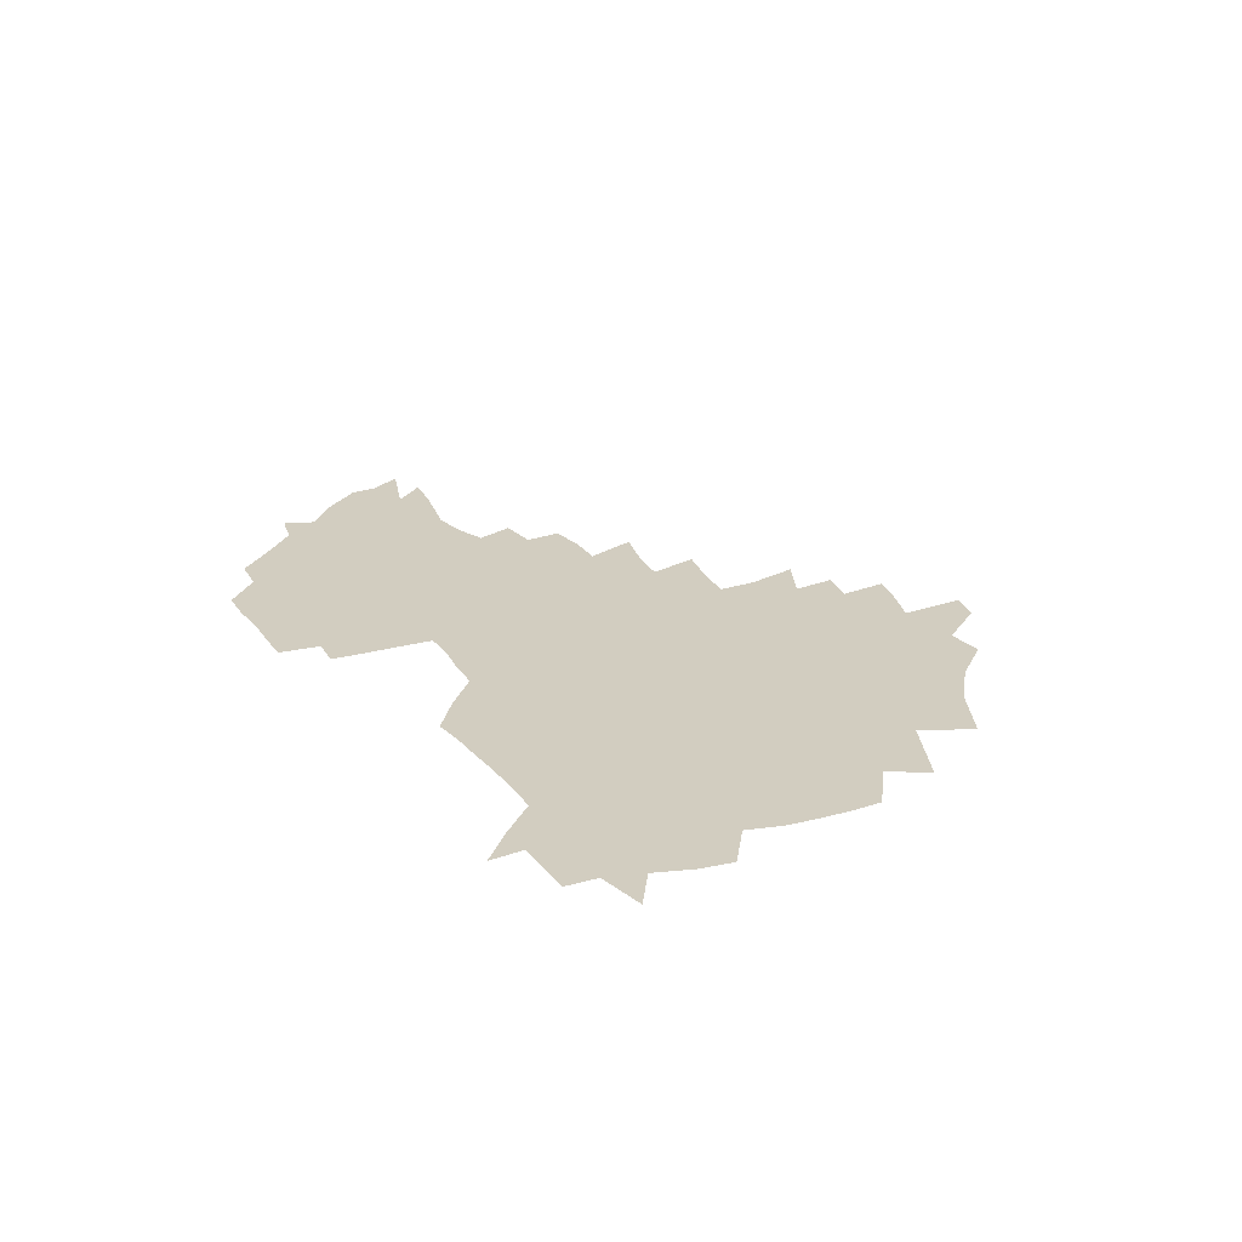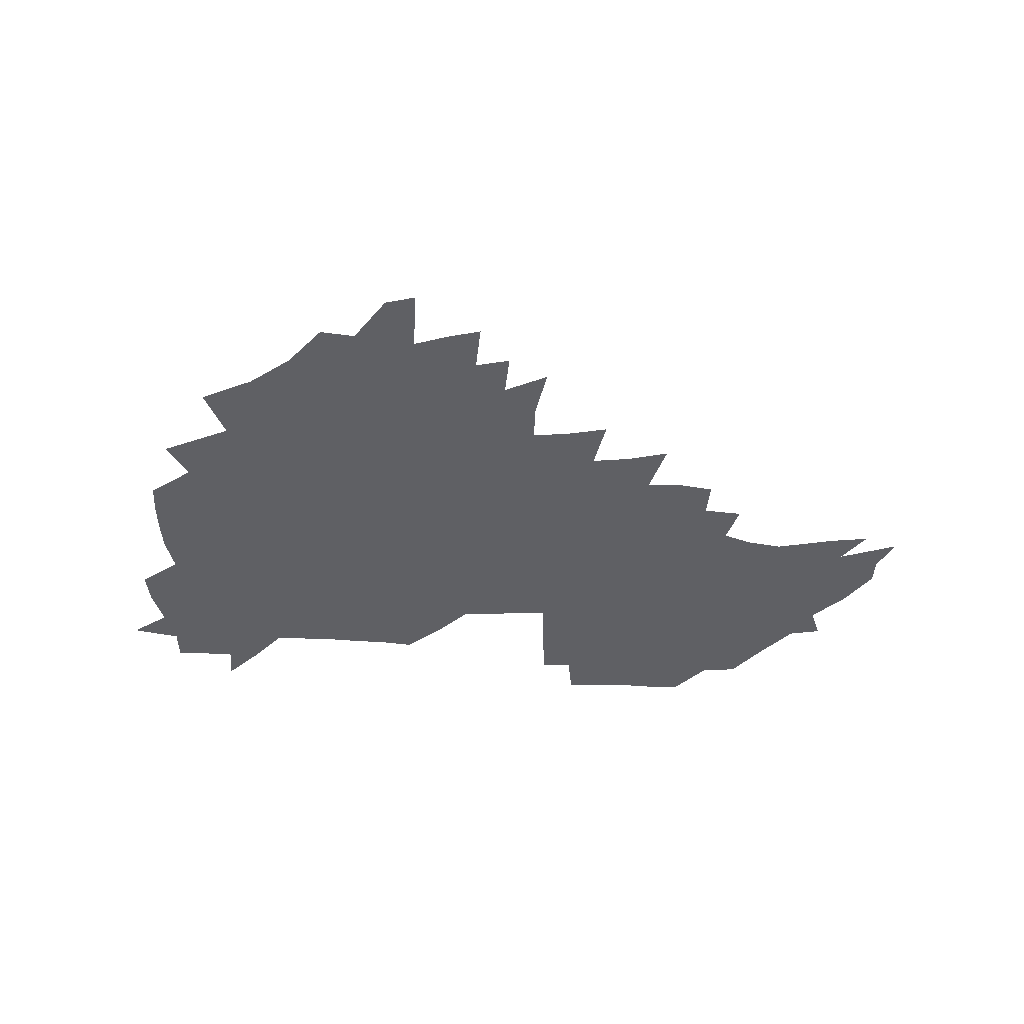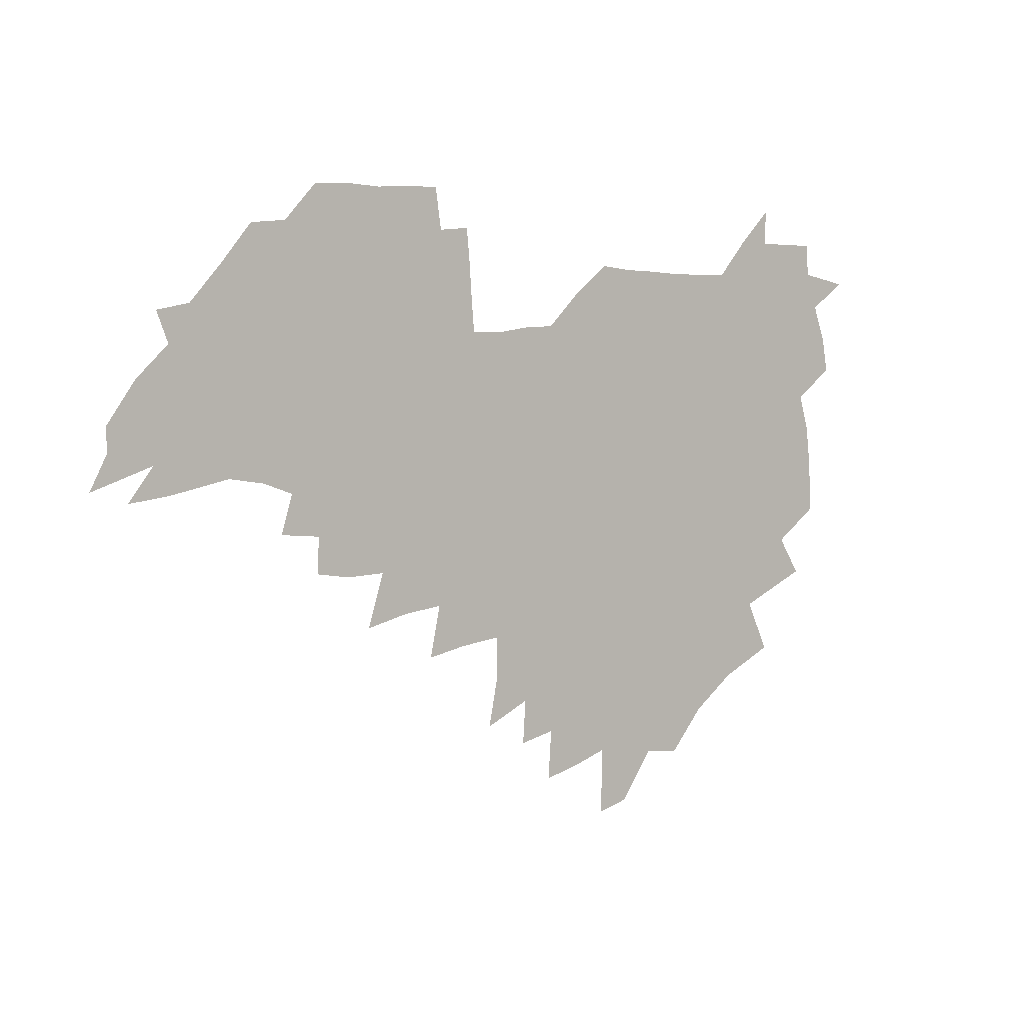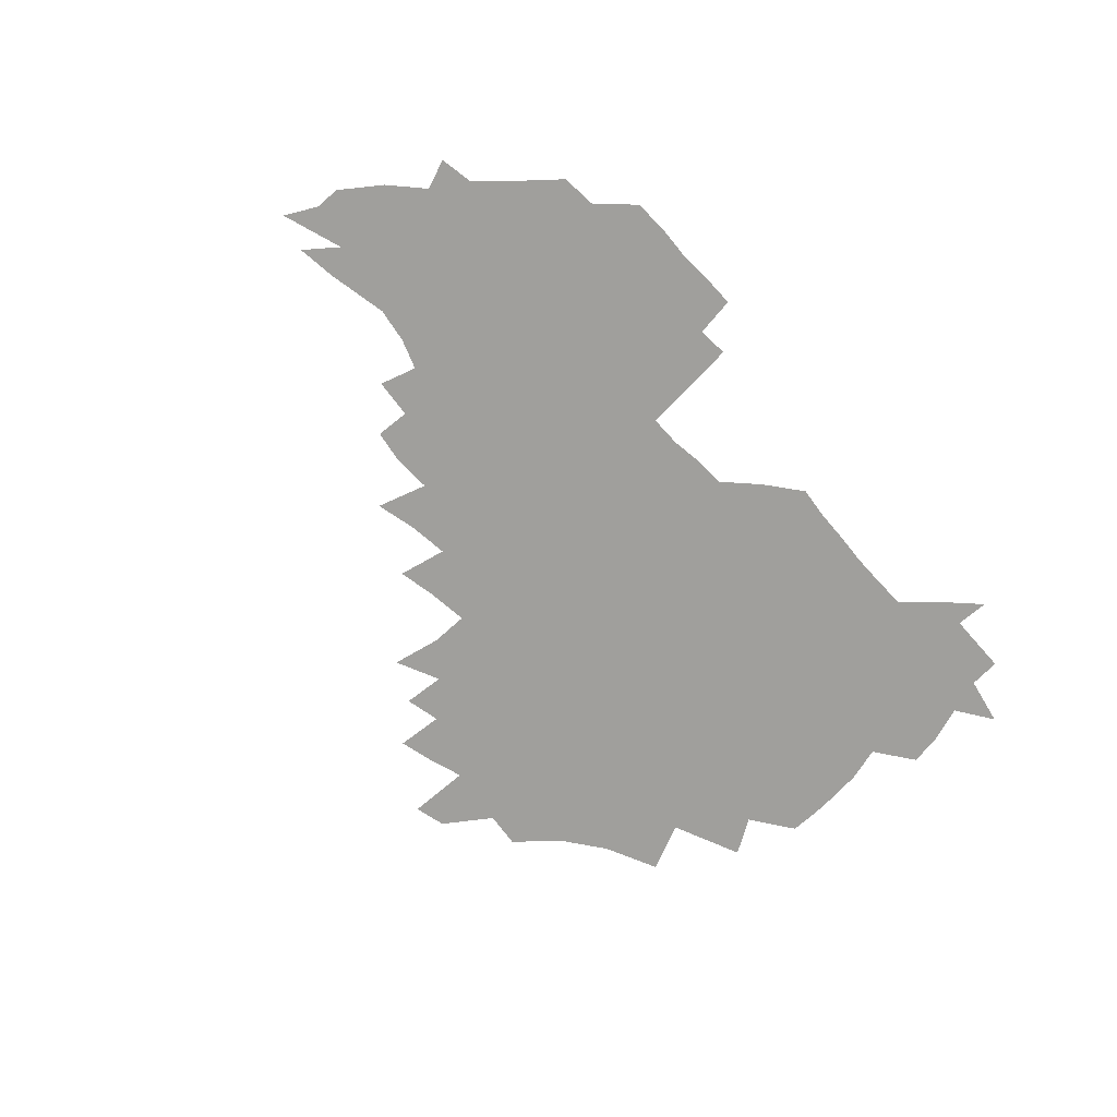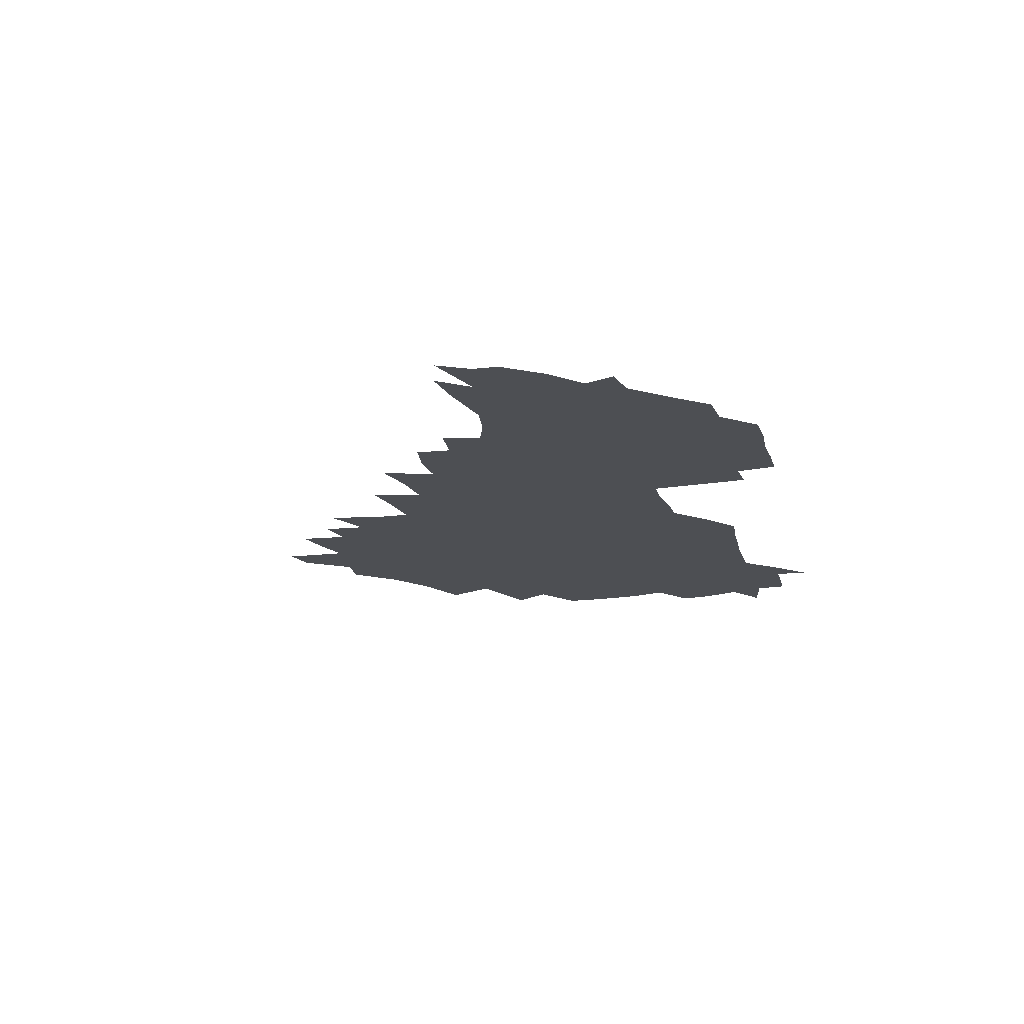
<metadata>
{"format":"obj","ext":"obj","renderer":"f3d","projection":"perspective","resolution":1024,"background":"white","views":[{"elev":24.5,"azim":-118.8,"up":"+Z"},{"elev":-44.4,"azim":-2.8,"up":"+Z"},{"elev":4.0,"azim":142.4,"up":"+Y"},{"elev":-71.2,"azim":131.7,"up":"+Z"},{"elev":-17.5,"azim":103.6,"up":"+Z"}]}
</metadata>
<code>
v 206.7 264.6 0
v 215.3 221.8 0
v 217.8 236.4 0
v 223.6 252.7 0
v 228.9 268.8 0
v 229.9 282.9 0
v 226.2 152.5 0
v 226.1 165.6 0
v 227 179 0
v 228.6 192.9 0
v 233.2 208.4 0
v 236 223.6 0
v 237 238.3 0
v 239.6 253.5 0
v 242.6 268.8 0
v 243.8 283 0
v 235.2 122.2 0
v 245.6 138.3 0
v 249.6 152.7 0
v 250.4 166.4 0
v 248.6 180.3 0
v 248.9 194.5 0
v 249.7 208.9 0
v 253.3 224.2 0
v 253.1 238.7 0
v 254.1 253.4 0
v 255.7 267.9 0
v 258.4 283.1 0
v 258 298.2 0
v 256.6 85.87 0
v 267 107.9 0
v 268.4 123.7 0
v 275 139.8 0
v 278 153.8 0
v 274 167.4 0
v 269.7 181.2 0
v 265.8 195.2 0
v 268 209.7 0
v 269.6 224.4 0
v 269.6 238.9 0
v 270.7 253.6 0
v 272.2 268.3 0
v 273.2 282.9 0
v 281 74.06 0
v 287.6 94.84 0
v 288.2 110.1 0
v 289.6 125.3 0
v 292.3 140.6 0
v 291.8 154.1 0
v 293.5 167.9 0
v 289.4 181.7 0
v 286.2 195.8 0
v 285.5 210.1 0
v 283.9 224.4 0
v 284.9 238.8 0
v 285.2 253.2 0
v 286.5 267.6 0
v 300.1 59.53 0
v 303.4 80.44 0
v 303 95.16 0
v 304.4 111.1 0
v 305.7 126.1 0
v 307.6 141.1 0
v 306.7 154.4 0
v 308.5 168.4 0
v 308.3 181.7 0
v 304.7 195.9 0
v 304 209.9 0
v 302.7 224.3 0
v 301.2 238.6 0
v 301.5 252.9 0
v 301.4 267.1 0
v 315.6 40.9 0
v 317.9 64.47 0
v 318.4 81.24 0
v 318.7 96.57 0
v 319.3 111.6 0
v 320.2 126.6 0
v 322.3 142.2 0
v 323.1 155.8 0
v 322.2 168.7 0
v 322 182.2 0
v 321.8 195.9 0
v 320.4 209.8 0
v 320.6 223.7 0
v 318.5 238.2 0
v 317.3 252.7 0
v 316.5 267.1 0
v 332 42.66 0
v 332.9 66.58 0
v 333.3 82.75 0
v 333.2 97.35 0
v 334.6 113.8 0
v 334.7 127.6 0
v 335.1 141.3 0
v 335.4 155.3 0
v 336.5 169.5 0
v 336.1 182.5 0
v 335.7 195.9 0
v 334.6 210 0
v 334.1 224 0
v 333.6 238.1 0
v 333 252.3 0
v 330.9 267.8 0
v 346.7 21.33 0
v 346.8 47.21 0
v 346.9 66.17 0
v 347.2 83.24 0
v 347.3 97.47 0
v 347.9 113.5 0
v 348 126.6 0
v 348.5 141.4 0
v 348.9 155.9 0
v 349.1 169.7 0
v 349.1 182.7 0
v 348.7 196.3 0
v 348.3 210.2 0
v 347.6 224.3 0
v 347.9 238.2 0
v 347 252.6 0
v 345.6 268.2 0
v 360.9 17.58 0
v 360.6 46.22 0
v 361.2 62.53 0
v 361 81.59 0
v 361.1 97.39 0
v 361.3 112.4 0
v 361.6 126.8 0
v 361.9 140.9 0
v 362.2 155 0
v 362.4 168.9 0
v 362.3 182.7 0
v 362.2 196.5 0
v 362 210.4 0
v 362 224.4 0
v 361.6 238.9 0
v 360.8 253.5 0
v 360.1 269.7 0
v 361 286 0
v 376.5 40.83 0
v 375.7 61.21 0
v 374.8 81.53 0
v 375.2 95.82 0
v 375.3 110.6 0
v 375.3 125.8 0
v 376 139.6 0
v 376.1 154 0
v 375.8 169.1 0
v 375.8 182.7 0
v 375.9 196.5 0
v 375.8 210.5 0
v 375.8 224.7 0
v 376.4 240.8 0
v 376.4 256.6 0
v 392.2 36.78 0
v 390.8 58.27 0
v 389.6 78.08 0
v 389.5 94 0
v 389.5 109.5 0
v 389.7 124.1 0
v 390.6 138 0
v 390.6 152.6 0
v 389.3 169 0
v 389.4 182.8 0
v 389.7 196.5 0
v 389.8 210.6 0
v 390.1 224.9 0
v 391.3 242 0
v 406.9 54.53 0
v 405.7 73.67 0
v 404.2 92.05 0
v 405.3 106.6 0
v 405.3 121.8 0
v 405.9 136.5 0
v 405.3 151.9 0
v 404.7 167.2 0
v 404 182 0
v 403.7 196.5 0
v 403.8 210.5 0
v 404.1 224.4 0
v 405.6 241.3 0
v 425.9 64.03 0
v 421.5 86.59 0
v 421.6 103.6 0
v 423.1 118.3 0
v 421 136 0
v 420.6 150.9 0
v 419.3 166.9 0
v 418.6 181.7 0
v 417.7 196.5 0
v 417.8 210.4 0
v 418.3 224.5 0
v 419.8 239.1 0
v 440.2 101.3 0
v 437.8 119.8 0
v 437.2 134.7 0
v 435.6 150.7 0
v 433.8 167 0
v 433.3 181.3 0
v 431.6 196.7 0
v 432.6 210.4 0
v 432.4 224.2 0
v 434.2 239 0
v 435.5 253.4 0
v 436.7 270.2 0
v 438 284.1 0
v 457.8 97.6 0
v 453.1 119.9 0
v 452 135.6 0
v 450.2 151.5 0
v 448.6 167.1 0
v 447.7 181.6 0
v 446.4 196.4 0
v 447.1 210.2 0
v 446.3 224.1 0
v 447.7 238.3 0
v 449 252.7 0
v 450.7 268.3 0
v 451.9 282.9 0
v 454.6 300.9 0
v 470.9 117.7 0
v 467.1 136.3 0
v 465.1 152.1 0
v 462.6 168.3 0
v 461.9 182.4 0
v 462 196.4 0
v 460.7 210.6 0
v 459.2 223.9 0
v 462.9 239.1 0
v 464.5 253.7 0
v 464.6 267.7 0
v 466.2 282.7 0
v 469.4 300.8 0
v 490.1 112.9 0
v 483 136 0
v 480.5 152.7 0
v 479.3 167.6 0
v 477.2 182.6 0
v 477.1 196.7 0
v 476.9 210.8 0
v 476.8 225 0
v 478.5 239.5 0
v 478.6 253.6 0
v 480.3 268.4 0
v 481.9 283.6 0
v 484.1 299.7 0
v 500.5 135.3 0
v 496.8 153 0
v 494 168.7 0
v 492.4 183.1 0
v 492 197.1 0
v 492.4 211.1 0
v 492.4 225.1 0
v 493.3 239.4 0
v 494.2 253.8 0
v 497 269.3 0
v 497.3 283.6 0
v 500.4 300.5 0
v 515.8 137.5 0
v 515 153.3 0
v 510.6 169.5 0
v 508.8 183.7 0
v 505.4 198.1 0
v 505.8 211.2 0
v 508.2 225.5 0
v 508 239.3 0
v 509.2 253.6 0
v 512.6 269.1 0
v 511.6 283 0
v 515.8 299.7 0
v 533.1 154.8 0
v 528 171.6 0
v 524.9 185.1 0
v 524 198.4 0
v 521.8 211.9 0
v 522.7 225.4 0
v 521.8 239.1 0
v 523.6 252.9 0
v 526.5 268.2 0
v 530.4 284 0
v 541.6 176.4 0
v 539.4 187.2 0
v 538.1 199.4 0
v 536.6 212.3 0
v 536.3 225.3 0
v 540.5 239.1 0
v 540 252.8 0
v 542.8 267.2 0
v 546.6 282.5 0
v 557.7 178.8 0
v 554.6 189.2 0
v 552.5 200.3 0
v 551.8 212.2 0
v 553.3 224.8 0
v 556.2 237.9 0
v 557.4 251.7 0
v 560.5 265.8 0
v 584.9 172.9 0
v 569.8 189.3 0
v 568 200.2 0
v 567.8 211.5 0
v 569.7 223.4 0
v 570 236.3 0
v 575.1 249.5 0
v 603.3 170.5 0
v 592.1 185 0
v 586.4 198.1 0
v 583.5 210.1 0
v 583.9 221.3 0
v 584.7 233.2 0
v 590.1 246.6 0
v 619.9 175.5 0
v 612.3 190.1 0
v 612.2 201.4 0
v 599.4 219.3 0
f 4 5 1
f 11 12 2
f 2 12 3
f 12 13 3
f 3 13 4
f 13 14 4
f 4 14 5
f 14 15 5
f 5 15 6
f 15 16 6
f 18 19 7
f 7 19 8
f 19 20 8
f 8 20 9
f 20 21 9
f 9 21 10
f 21 22 10
f 10 22 11
f 22 23 11
f 11 23 12
f 23 24 12
f 12 24 13
f 24 25 13
f 13 25 14
f 25 26 14
f 14 26 15
f 26 27 15
f 15 27 16
f 27 28 16
f 31 32 17
f 17 32 18
f 32 33 18
f 18 33 19
f 33 34 19
f 19 34 20
f 34 35 20
f 20 35 21
f 35 36 21
f 21 36 22
f 36 37 22
f 22 37 23
f 37 38 23
f 23 38 24
f 38 39 24
f 24 39 25
f 39 40 25
f 25 40 26
f 40 41 26
f 26 41 27
f 41 42 27
f 27 42 28
f 42 43 28
f 28 43 29
f 44 45 30
f 30 45 31
f 45 46 31
f 31 46 32
f 46 47 32
f 32 47 33
f 47 48 33
f 33 48 34
f 48 49 34
f 34 49 35
f 49 50 35
f 35 50 36
f 50 51 36
f 36 51 37
f 51 52 37
f 37 52 38
f 52 53 38
f 38 53 39
f 53 54 39
f 39 54 40
f 54 55 40
f 40 55 41
f 55 56 41
f 41 56 42
f 56 57 42
f 42 57 43
f 58 59 44
f 44 59 45
f 59 60 45
f 45 60 46
f 60 61 46
f 46 61 47
f 61 62 47
f 47 62 48
f 62 63 48
f 48 63 49
f 63 64 49
f 49 64 50
f 64 65 50
f 50 65 51
f 65 66 51
f 51 66 52
f 66 67 52
f 52 67 53
f 67 68 53
f 53 68 54
f 68 69 54
f 54 69 55
f 69 70 55
f 55 70 56
f 70 71 56
f 56 71 57
f 71 72 57
f 73 74 58
f 58 74 59
f 74 75 59
f 59 75 60
f 75 76 60
f 60 76 61
f 76 77 61
f 61 77 62
f 77 78 62
f 62 78 63
f 78 79 63
f 63 79 64
f 79 80 64
f 64 80 65
f 80 81 65
f 65 81 66
f 81 82 66
f 66 82 67
f 82 83 67
f 67 83 68
f 83 84 68
f 68 84 69
f 84 85 69
f 69 85 70
f 85 86 70
f 70 86 71
f 86 87 71
f 71 87 72
f 87 88 72
f 73 89 74
f 89 90 74
f 74 90 75
f 90 91 75
f 75 91 76
f 91 92 76
f 76 92 77
f 92 93 77
f 77 93 78
f 93 94 78
f 78 94 79
f 94 95 79
f 79 95 80
f 95 96 80
f 80 96 81
f 96 97 81
f 81 97 82
f 97 98 82
f 82 98 83
f 98 99 83
f 83 99 84
f 99 100 84
f 84 100 85
f 100 101 85
f 85 101 86
f 101 102 86
f 86 102 87
f 102 103 87
f 87 103 88
f 103 104 88
f 105 106 89
f 89 106 90
f 106 107 90
f 90 107 91
f 107 108 91
f 91 108 92
f 108 109 92
f 92 109 93
f 109 110 93
f 93 110 94
f 110 111 94
f 94 111 95
f 111 112 95
f 95 112 96
f 112 113 96
f 96 113 97
f 113 114 97
f 97 114 98
f 114 115 98
f 98 115 99
f 115 116 99
f 99 116 100
f 116 117 100
f 100 117 101
f 117 118 101
f 101 118 102
f 118 119 102
f 102 119 103
f 119 120 103
f 103 120 104
f 120 121 104
f 105 122 106
f 122 123 106
f 106 123 107
f 123 124 107
f 107 124 108
f 124 125 108
f 108 125 109
f 125 126 109
f 109 126 110
f 126 127 110
f 110 127 111
f 127 128 111
f 111 128 112
f 128 129 112
f 112 129 113
f 129 130 113
f 113 130 114
f 130 131 114
f 114 131 115
f 131 132 115
f 115 132 116
f 132 133 116
f 116 133 117
f 133 134 117
f 117 134 118
f 134 135 118
f 118 135 119
f 135 136 119
f 119 136 120
f 136 137 120
f 120 137 121
f 137 138 121
f 123 140 124
f 140 141 124
f 124 141 125
f 141 142 125
f 125 142 126
f 142 143 126
f 126 143 127
f 143 144 127
f 127 144 128
f 144 145 128
f 128 145 129
f 145 146 129
f 129 146 130
f 146 147 130
f 130 147 131
f 147 148 131
f 131 148 132
f 148 149 132
f 132 149 133
f 149 150 133
f 133 150 134
f 150 151 134
f 134 151 135
f 151 152 135
f 135 152 136
f 152 153 136
f 136 153 137
f 153 154 137
f 137 154 138
f 140 155 141
f 155 156 141
f 141 156 142
f 156 157 142
f 142 157 143
f 157 158 143
f 143 158 144
f 158 159 144
f 144 159 145
f 159 160 145
f 145 160 146
f 160 161 146
f 146 161 147
f 161 162 147
f 147 162 148
f 162 163 148
f 148 163 149
f 163 164 149
f 149 164 150
f 164 165 150
f 150 165 151
f 165 166 151
f 151 166 152
f 166 167 152
f 152 167 153
f 167 168 153
f 153 168 154
f 156 169 157
f 169 170 157
f 157 170 158
f 170 171 158
f 158 171 159
f 171 172 159
f 159 172 160
f 172 173 160
f 160 173 161
f 173 174 161
f 161 174 162
f 174 175 162
f 162 175 163
f 175 176 163
f 163 176 164
f 176 177 164
f 164 177 165
f 177 178 165
f 165 178 166
f 178 179 166
f 166 179 167
f 179 180 167
f 167 180 168
f 180 181 168
f 170 182 171
f 182 183 171
f 171 183 172
f 183 184 172
f 172 184 173
f 184 185 173
f 173 185 174
f 185 186 174
f 174 186 175
f 186 187 175
f 175 187 176
f 187 188 176
f 176 188 177
f 188 189 177
f 177 189 178
f 189 190 178
f 178 190 179
f 190 191 179
f 179 191 180
f 191 192 180
f 180 192 181
f 192 193 181
f 184 194 185
f 194 195 185
f 185 195 186
f 195 196 186
f 186 196 187
f 196 197 187
f 187 197 188
f 197 198 188
f 188 198 189
f 198 199 189
f 189 199 190
f 199 200 190
f 190 200 191
f 200 201 191
f 191 201 192
f 201 202 192
f 192 202 193
f 202 203 193
f 194 207 195
f 207 208 195
f 195 208 196
f 208 209 196
f 196 209 197
f 209 210 197
f 197 210 198
f 210 211 198
f 198 211 199
f 211 212 199
f 199 212 200
f 212 213 200
f 200 213 201
f 213 214 201
f 201 214 202
f 214 215 202
f 202 215 203
f 215 216 203
f 203 216 204
f 216 217 204
f 204 217 205
f 217 218 205
f 205 218 206
f 218 219 206
f 208 221 209
f 221 222 209
f 209 222 210
f 222 223 210
f 210 223 211
f 223 224 211
f 211 224 212
f 224 225 212
f 212 225 213
f 225 226 213
f 213 226 214
f 226 227 214
f 214 227 215
f 227 228 215
f 215 228 216
f 228 229 216
f 216 229 217
f 229 230 217
f 217 230 218
f 230 231 218
f 218 231 219
f 231 232 219
f 219 232 220
f 232 233 220
f 221 234 222
f 234 235 222
f 222 235 223
f 235 236 223
f 223 236 224
f 236 237 224
f 224 237 225
f 237 238 225
f 225 238 226
f 238 239 226
f 226 239 227
f 239 240 227
f 227 240 228
f 240 241 228
f 228 241 229
f 241 242 229
f 229 242 230
f 242 243 230
f 230 243 231
f 243 244 231
f 231 244 232
f 244 245 232
f 232 245 233
f 245 246 233
f 235 247 236
f 247 248 236
f 236 248 237
f 248 249 237
f 237 249 238
f 249 250 238
f 238 250 239
f 250 251 239
f 239 251 240
f 251 252 240
f 240 252 241
f 252 253 241
f 241 253 242
f 253 254 242
f 242 254 243
f 254 255 243
f 243 255 244
f 255 256 244
f 244 256 245
f 256 257 245
f 245 257 246
f 257 258 246
f 247 259 248
f 259 260 248
f 248 260 249
f 260 261 249
f 249 261 250
f 261 262 250
f 250 262 251
f 262 263 251
f 251 263 252
f 263 264 252
f 252 264 253
f 264 265 253
f 253 265 254
f 265 266 254
f 254 266 255
f 266 267 255
f 255 267 256
f 267 268 256
f 256 268 257
f 268 269 257
f 257 269 258
f 269 270 258
f 260 271 261
f 271 272 261
f 261 272 262
f 272 273 262
f 262 273 263
f 273 274 263
f 263 274 264
f 274 275 264
f 264 275 265
f 275 276 265
f 265 276 266
f 276 277 266
f 266 277 267
f 277 278 267
f 267 278 268
f 278 279 268
f 268 279 269
f 279 280 269
f 269 280 270
f 272 281 273
f 281 282 273
f 273 282 274
f 282 283 274
f 274 283 275
f 283 284 275
f 275 284 276
f 284 285 276
f 276 285 277
f 285 286 277
f 277 286 278
f 286 287 278
f 278 287 279
f 287 288 279
f 279 288 280
f 288 289 280
f 281 290 282
f 290 291 282
f 282 291 283
f 291 292 283
f 283 292 284
f 292 293 284
f 284 293 285
f 293 294 285
f 285 294 286
f 294 295 286
f 286 295 287
f 295 296 287
f 287 296 288
f 296 297 288
f 288 297 289
f 290 298 291
f 298 299 291
f 291 299 292
f 299 300 292
f 292 300 293
f 300 301 293
f 293 301 294
f 301 302 294
f 294 302 295
f 302 303 295
f 295 303 296
f 303 304 296
f 296 304 297
f 298 305 299
f 305 306 299
f 299 306 300
f 306 307 300
f 300 307 301
f 307 308 301
f 301 308 302
f 308 309 302
f 302 309 303
f 309 310 303
f 303 310 304
f 310 311 304
f 306 312 307
f 312 313 307
f 307 313 308
f 313 314 308
f 308 314 309
f 314 315 309
f 309 315 310

</code>
